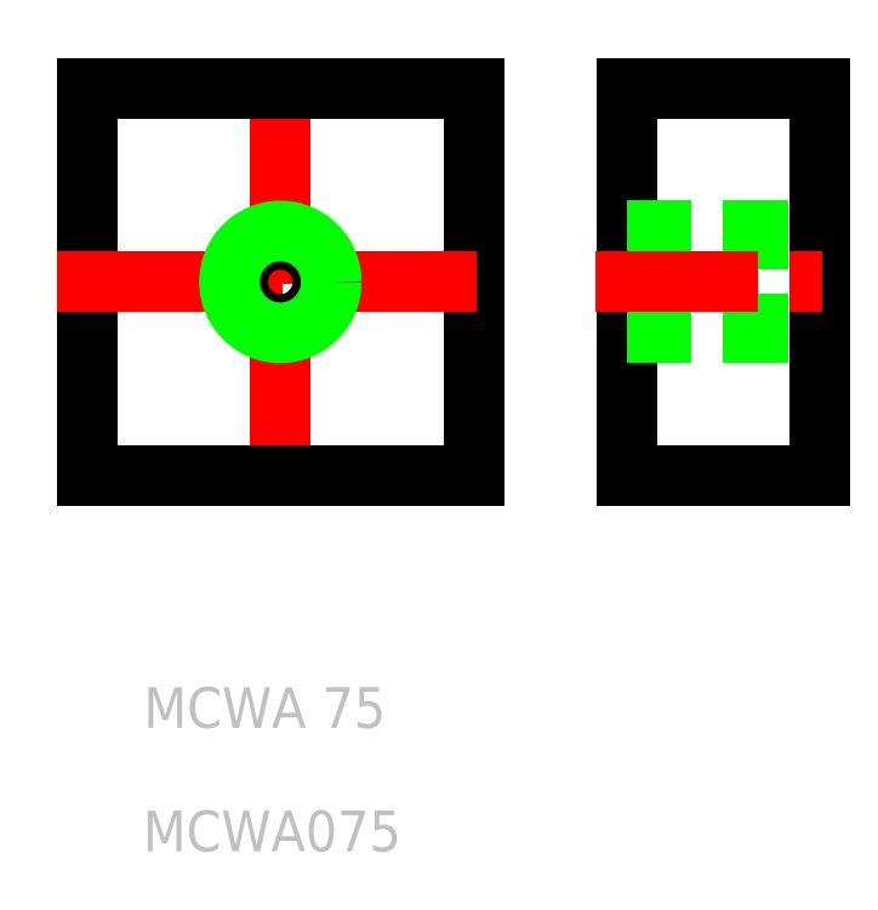
<metadata>
{"format":"dxf","ext":"dxf","renderer":"ezdxf+matplotlib","layout":"modelspace","background":"white","min_lineweight":24,"dpi":150}
</metadata>
<code>
0
SECTION
2
ENTITIES
0
LINE
8
0
10
147.6
20
180.5
30
0
11
147.6
21
142.5
31
0
0
LINE
8
0
10
128.6
20
180.5
30
0
11
128.6
21
142.5
31
0
0
LINE
8
0
10
75.61
20
180.5
30
0
11
75.61
21
142.5
31
0
0
LINE
8
0
10
113.6
20
180.5
30
0
11
113.6
21
142.5
31
0
0
LINE
8
CENTER
10
94.61
20
183.5
30
0
11
94.61
21
139.5
31
0
0
LINE
8
0
10
75.61
20
142.5
30
0
11
113.6
21
142.5
31
0
0
LINE
8
0
10
128.6
20
142.5
30
0
11
147.6
21
142.5
31
0
0
TEXT
8
NOTE
10
80.13
20
105.8
30
0
40
4
1
MCWA075
72
     1
11
93.79
21
104.5
31
0
73
     1
0
TEXT
8
NOTE
10
79.08
20
117.9
30
0
40
4
1
MCWA 75
72
     1
11
93.08
21
116.6
31
0
73
     1
0
LINE
8
0
10
75.61
20
180.5
30
0
11
113.6
21
180.5
31
0
0
LINE
8
CENTER
10
72.61
20
161.5
30
0
11
116.6
21
161.5
31
0
0
LINE
8
0
10
128.6
20
156.5
30
0
11
147.6
21
156.5
31
0
0
LINE
8
0
10
128.6
20
166.5
30
0
11
147.6
21
166.5
31
0
0
LINE
8
0
10
128.6
20
157.3
30
0
11
147.6
21
157.3
31
0
0
LINE
8
0
10
128.6
20
165.7
30
0
11
147.6
21
165.7
31
0
0
LINE
8
0
10
128.6
20
180.5
30
0
11
147.6
21
180.5
31
0
0
LINE
8
CENTER
10
125.6
20
161.5
30
0
11
150.6
21
161.5
31
0
0
CIRCLE
8
0
10
94.61
20
161.5
30
0
40
4.188
0
CIRCLE
8
0
10
94.61
20
161.5
30
0
40
5
0
LINE
8
0
10
85.11
20
180.5
30
0
11
85.11
21
180.5
31
0
0
LINE
8
0
10
94.61
20
180.5
30
0
11
94.61
21
180.5
31
0
0
ENDSEC
0
EOF

</code>
